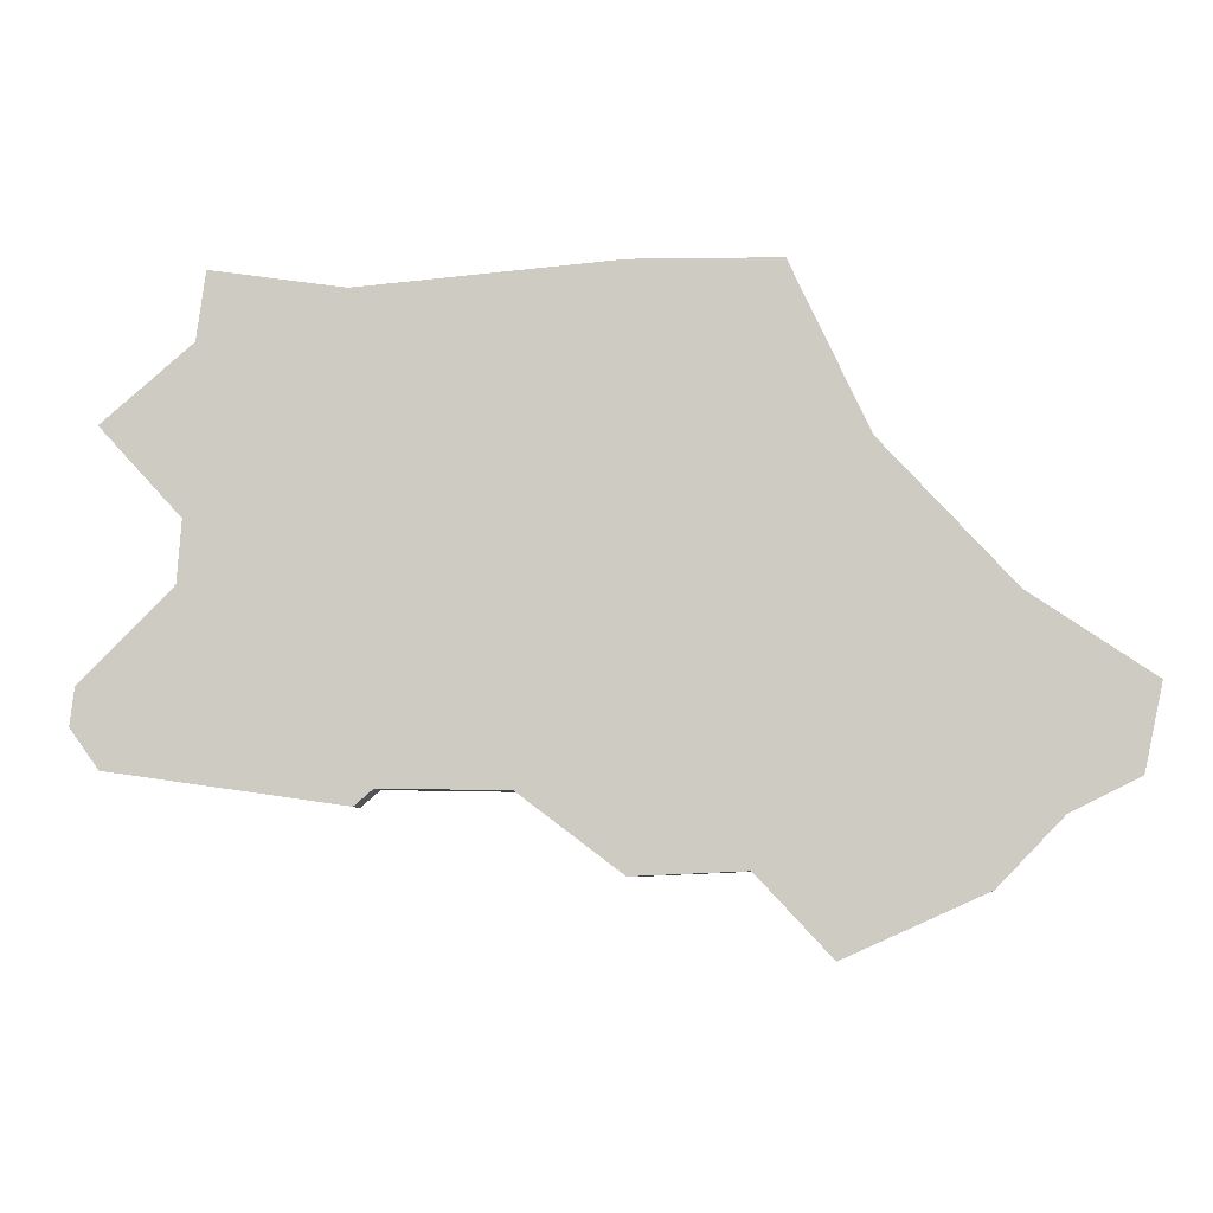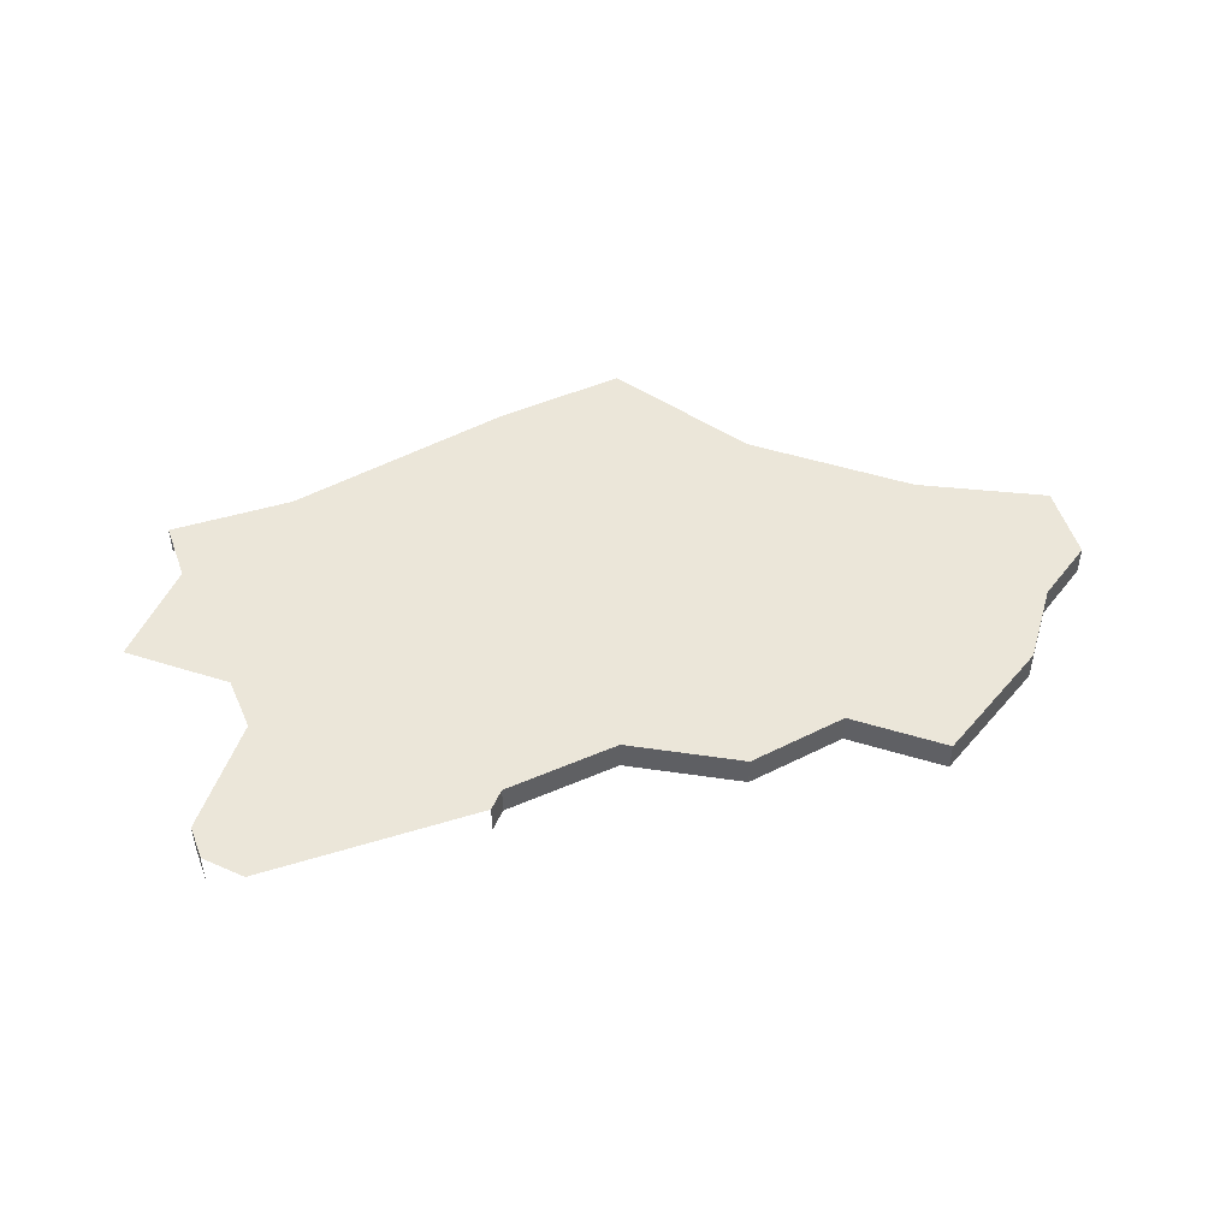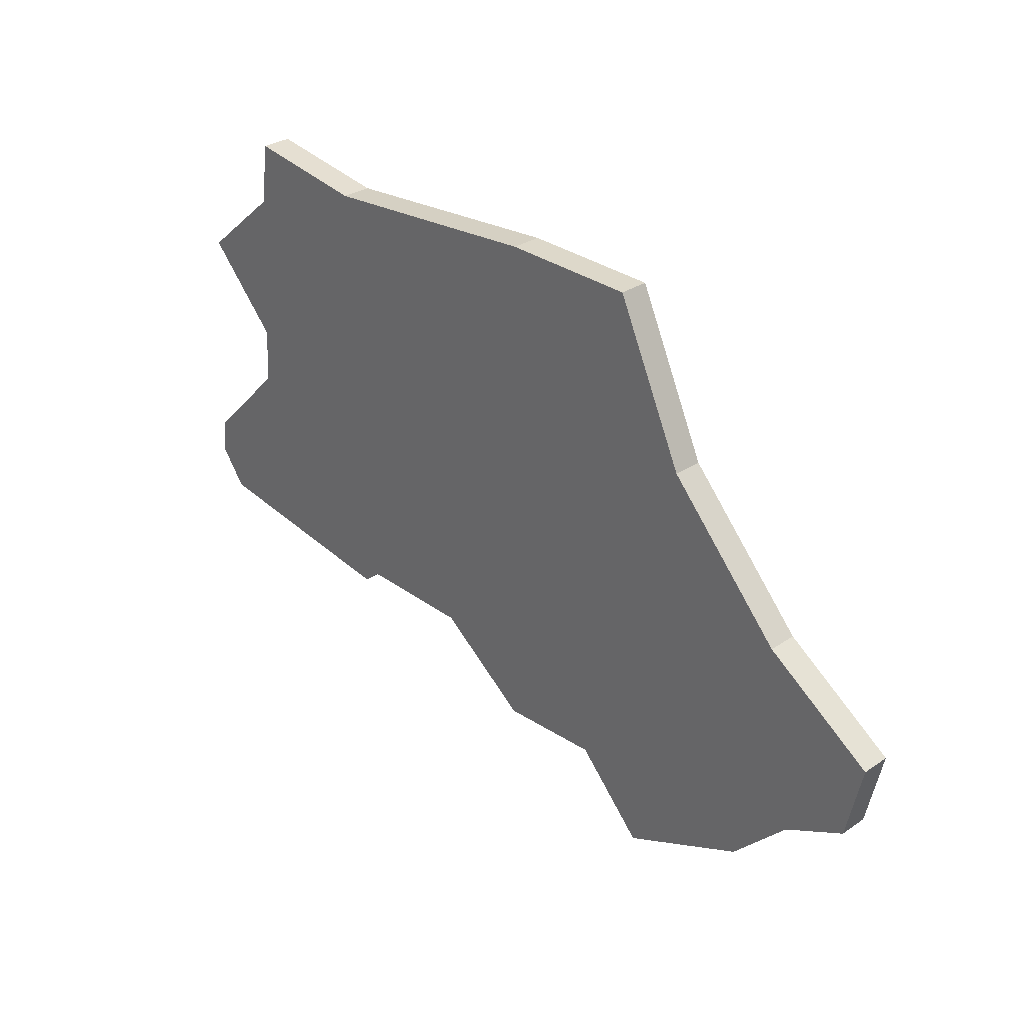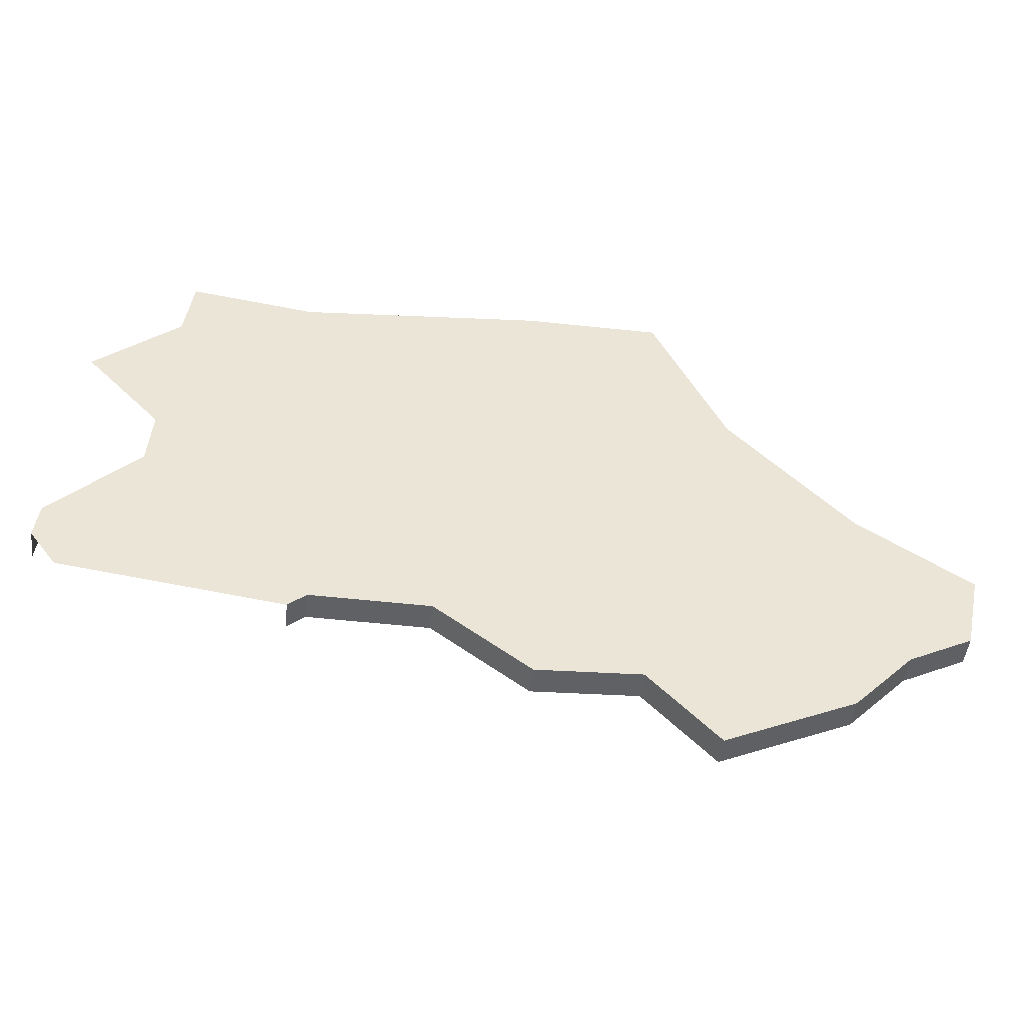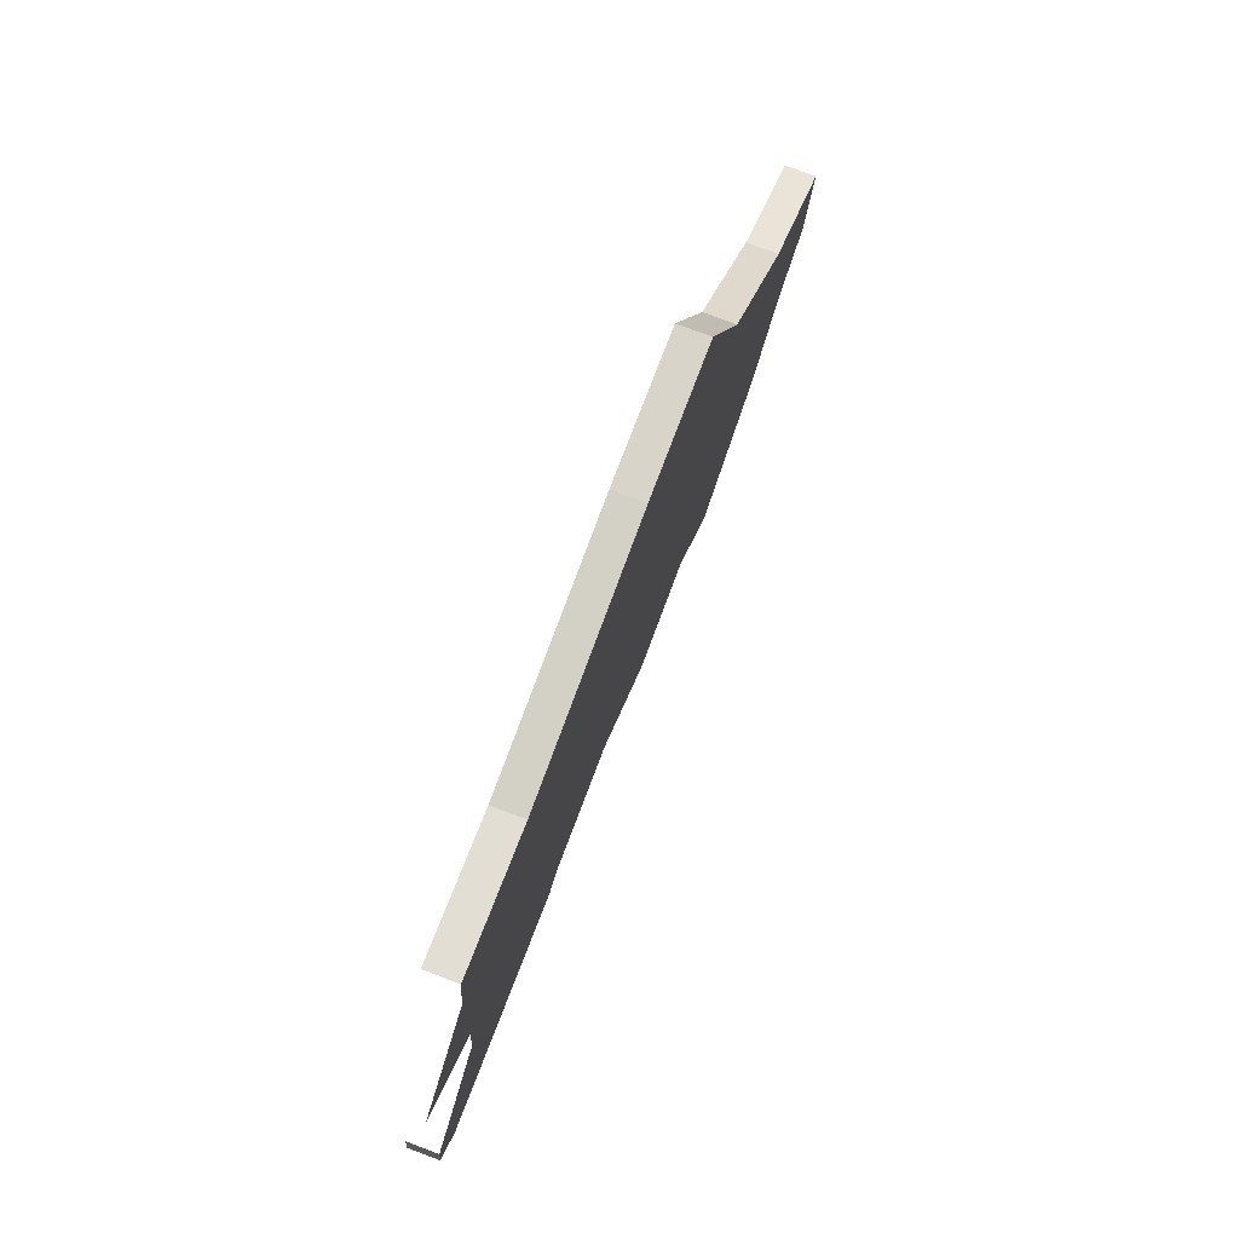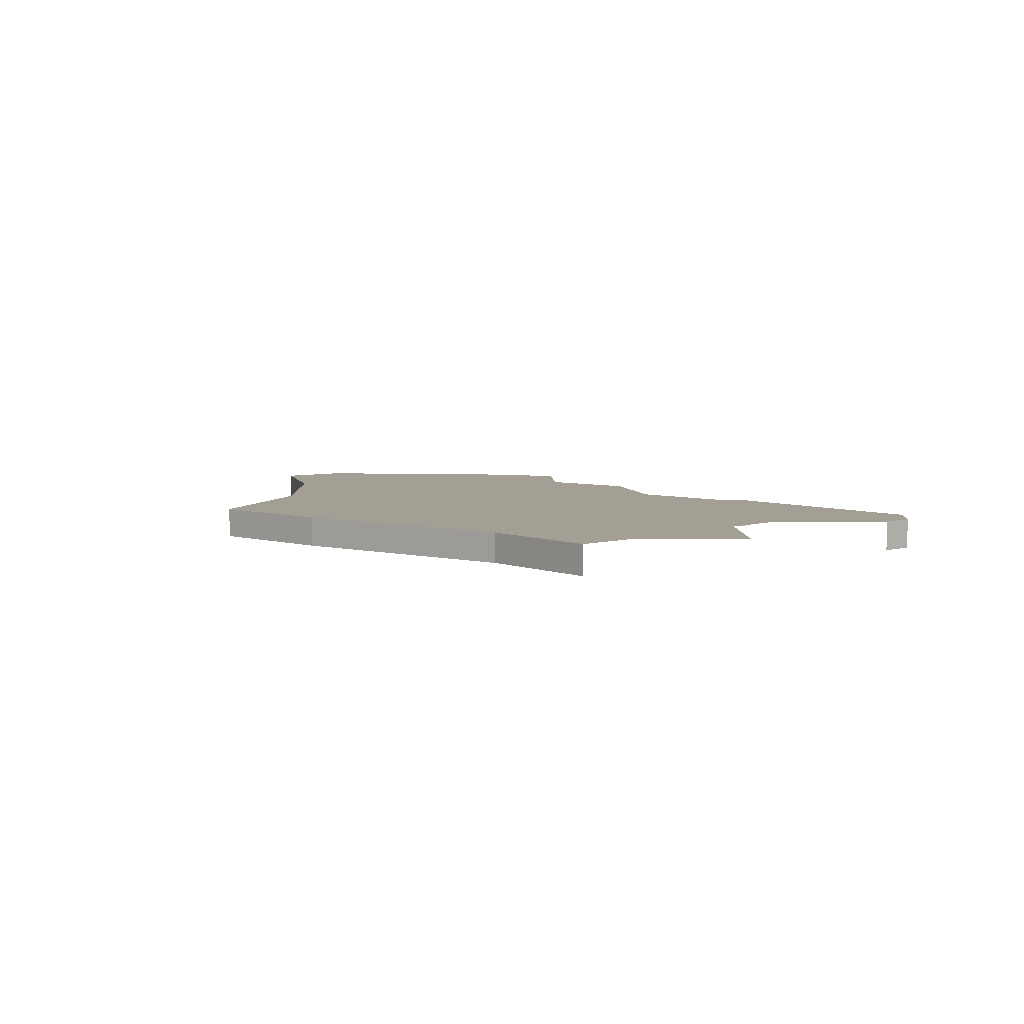
<metadata>
{"format":"obj","ext":"obj","renderer":"f3d","projection":"perspective","resolution":1024,"background":"white","views":[{"elev":-7.0,"azim":-174.3,"up":"+Z"},{"elev":47.1,"azim":152.5,"up":"+Y"},{"elev":30.3,"azim":-134.4,"up":"+Z"},{"elev":-47.3,"azim":173.7,"up":"+Z"},{"elev":76.1,"azim":110.6,"up":"+Z"},{"elev":5.6,"azim":41.3,"up":"+Y"}]}
</metadata>
<code>
o province_060
v -3.436 0.006502 1.485
v -3.943 0.006502 1.416
v -3.983 0.006502 1.458
v -4.026 0.006502 1.479
v -4.037 0.006502 1.532
v -3.962 0.006502 1.584
v -3.88 0.006502 1.672
v -3.832 0.006502 1.776
v -3.74 0.006502 1.778
v -3.578 0.006502 1.765
v -3.494 0.006502 1.778
v -3.488 0.006502 1.735
v -3.431 0.006502 1.686
v -3.482 0.006502 1.631
v -3.479 0.006502 1.592
v -3.856 0.006502 1.377
v -3.81 0.006502 1.427
v -3.74 0.006502 1.424
v -3.676 0.006502 1.473
v -3.597 0.006502 1.474
v -3.584 0.006502 1.464
v -3.421 0.006502 1.534
v -3.418 0.006502 1.51
v -3.418 -0.0135 1.51
v -3.421 -0.0135 1.534
v -3.943 -0.0135 1.416
v -3.983 -0.0135 1.458
v -4.026 -0.0135 1.479
v -4.037 -0.0135 1.532
v -3.962 -0.0135 1.584
v -3.88 -0.0135 1.672
v -3.832 -0.0135 1.776
v -3.74 -0.0135 1.778
v -3.578 -0.0135 1.765
v -3.494 -0.0135 1.778
v -3.856 -0.0135 1.377
v -3.584 -0.0135 1.464
v -3.597 -0.0135 1.474
v -3.81 -0.0135 1.427
v -3.74 -0.0135 1.424
v -3.676 -0.0135 1.473
f 20 41 19
f 21 38 20
f 17 2 6
f 22 24 23
f 2 27 3
f 3 28 4
f 4 29 5
f 5 30 6
f 6 31 7
f 7 32 8
f 8 33 9
f 9 34 10
f 10 35 11
f 16 26 2
f 19 40 18
f 18 39 17
f 17 36 16
f 20 38 41
f 21 37 38
f 10 11 12
f 12 13 14
f 15 22 1
f 22 23 1
f 10 12 14
f 10 14 20
f 14 15 20
f 10 20 19
f 8 9 7
f 9 10 19
f 7 9 19
f 15 1 21
f 21 20 15
f 19 18 17
f 4 5 3
f 5 6 3
f 6 7 17
f 7 19 17
f 16 2 17
f 2 3 6
f 22 25 24
f 2 26 27
f 3 27 28
f 4 28 29
f 5 29 30
f 6 30 31
f 7 31 32
f 8 32 33
f 9 33 34
f 10 34 35
f 16 36 26
f 19 41 40
f 18 40 39
f 17 39 36

</code>
